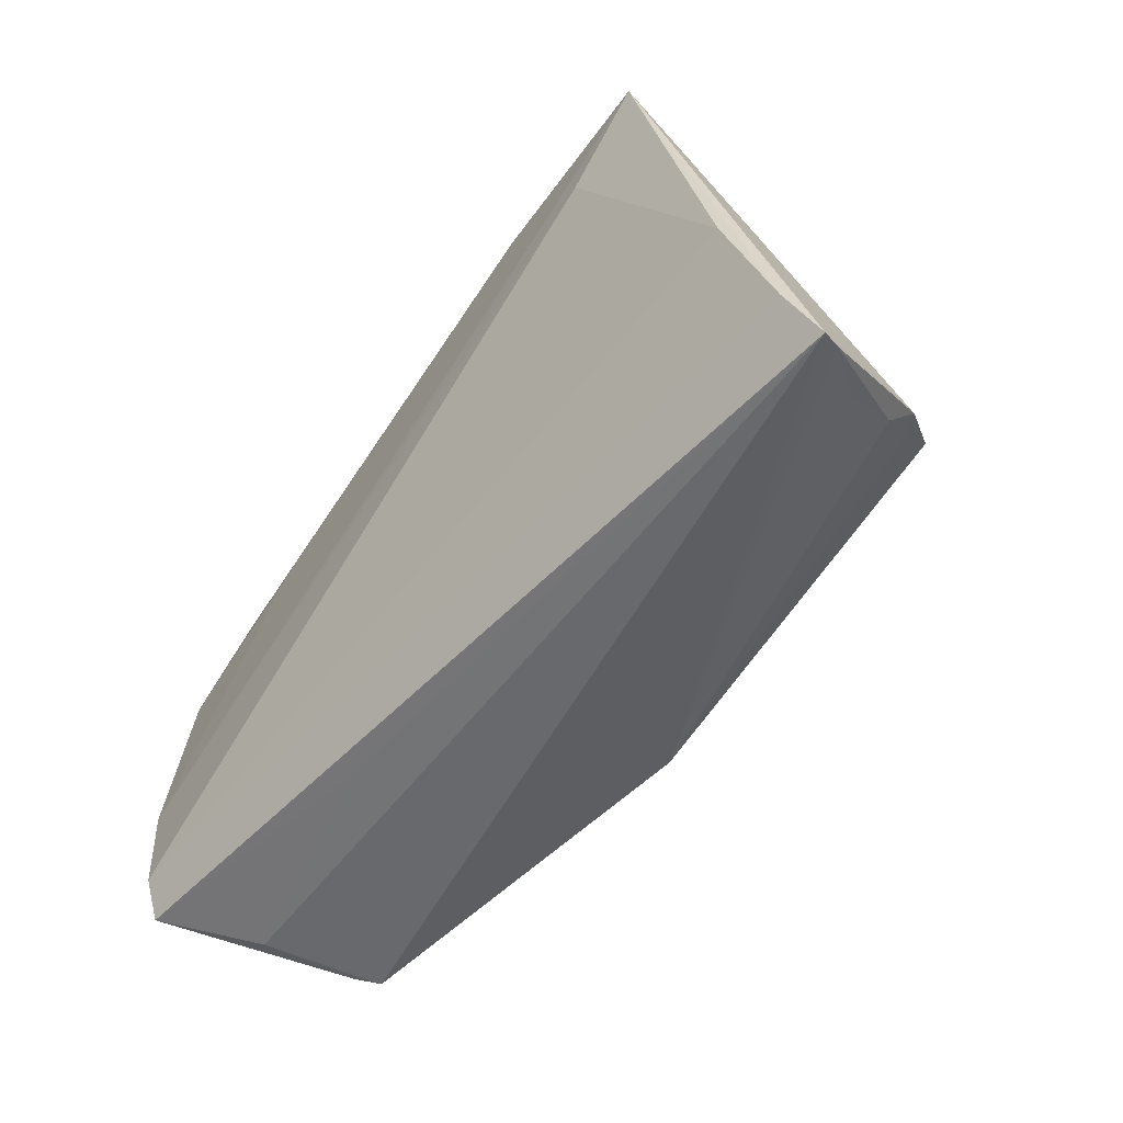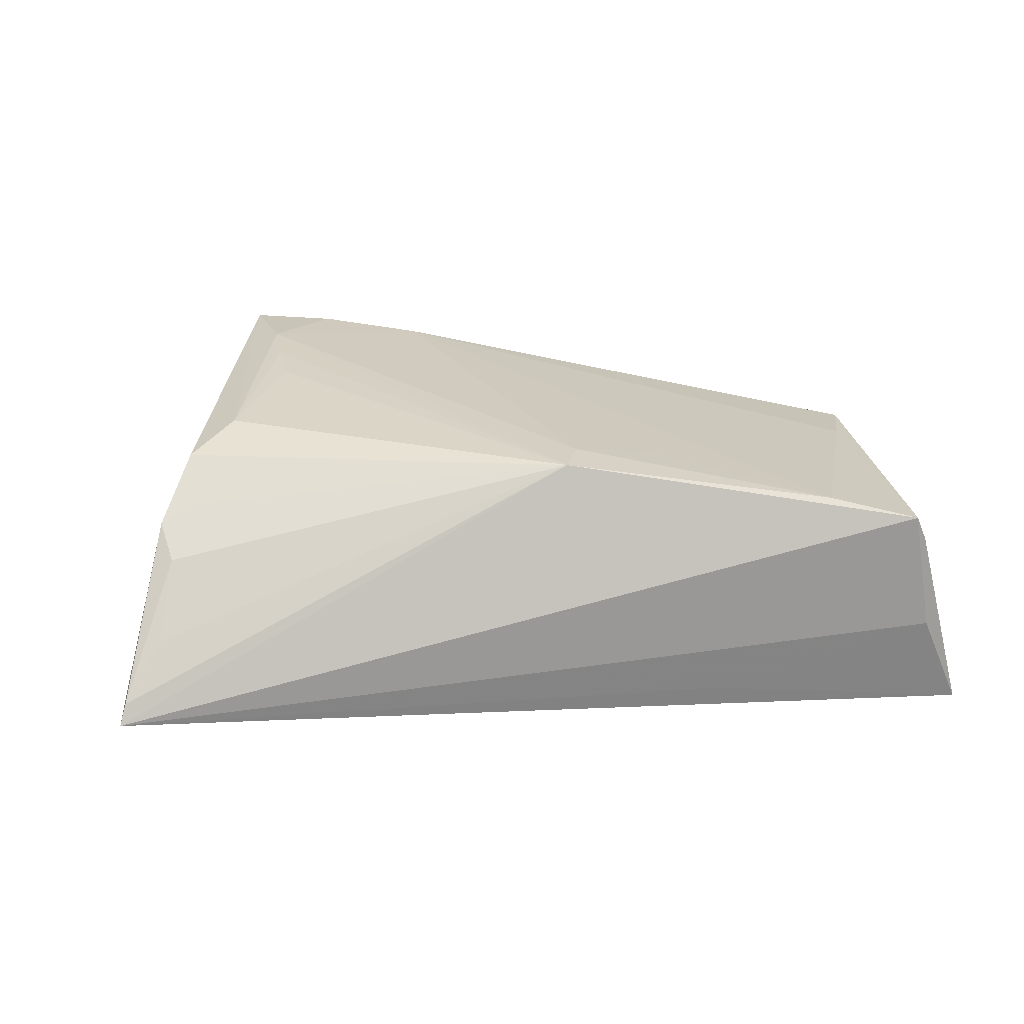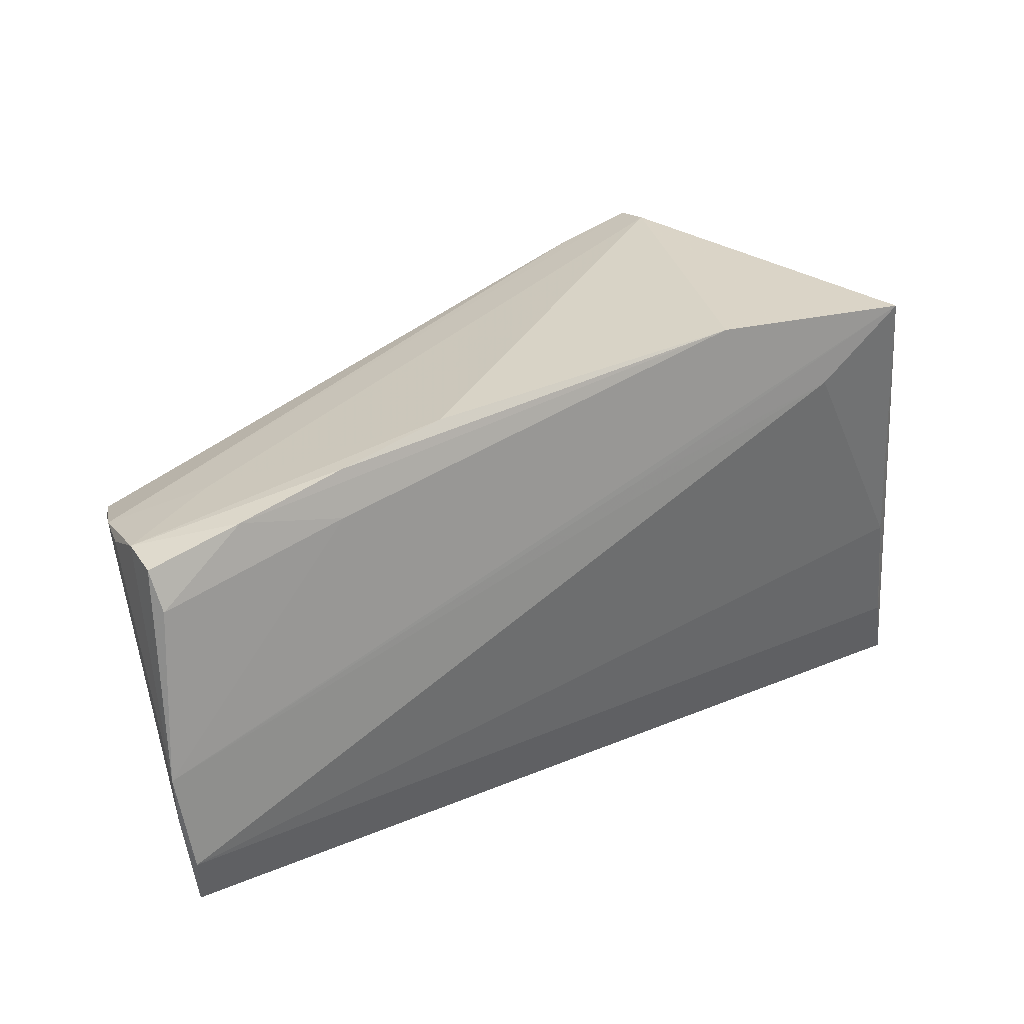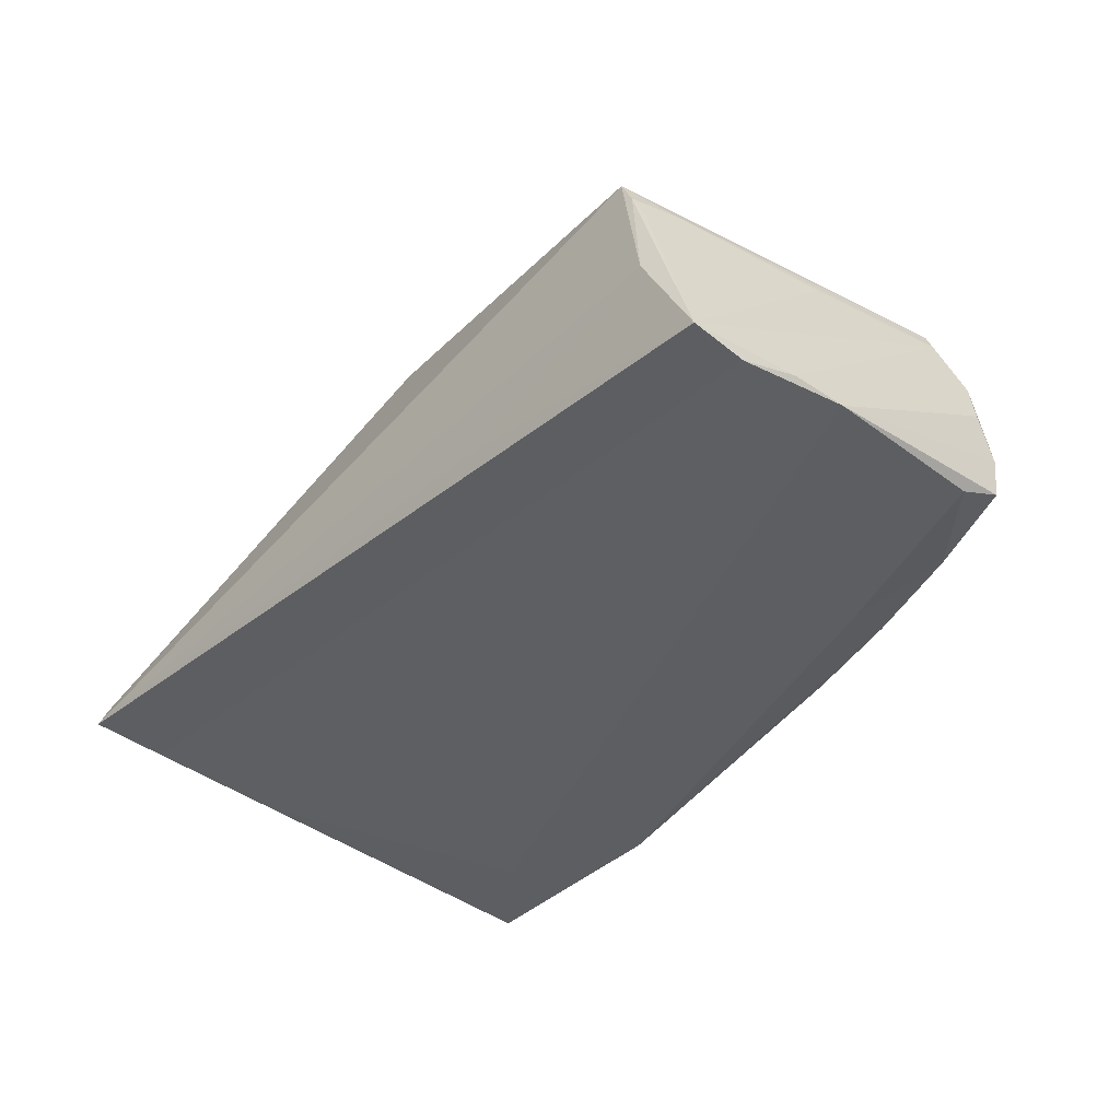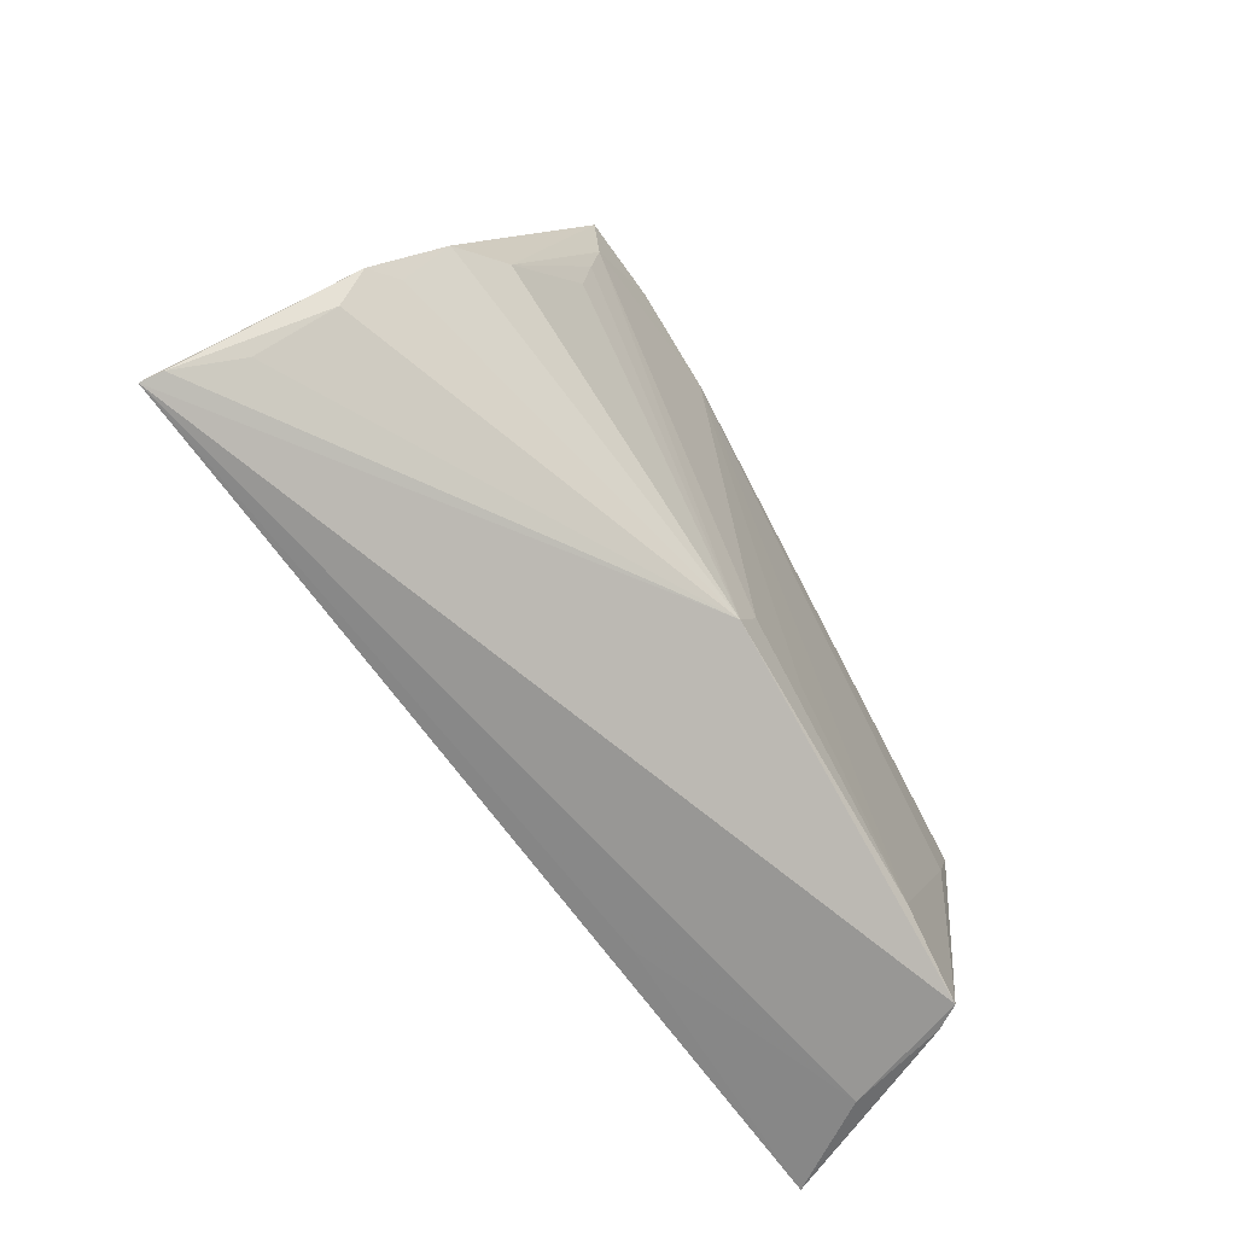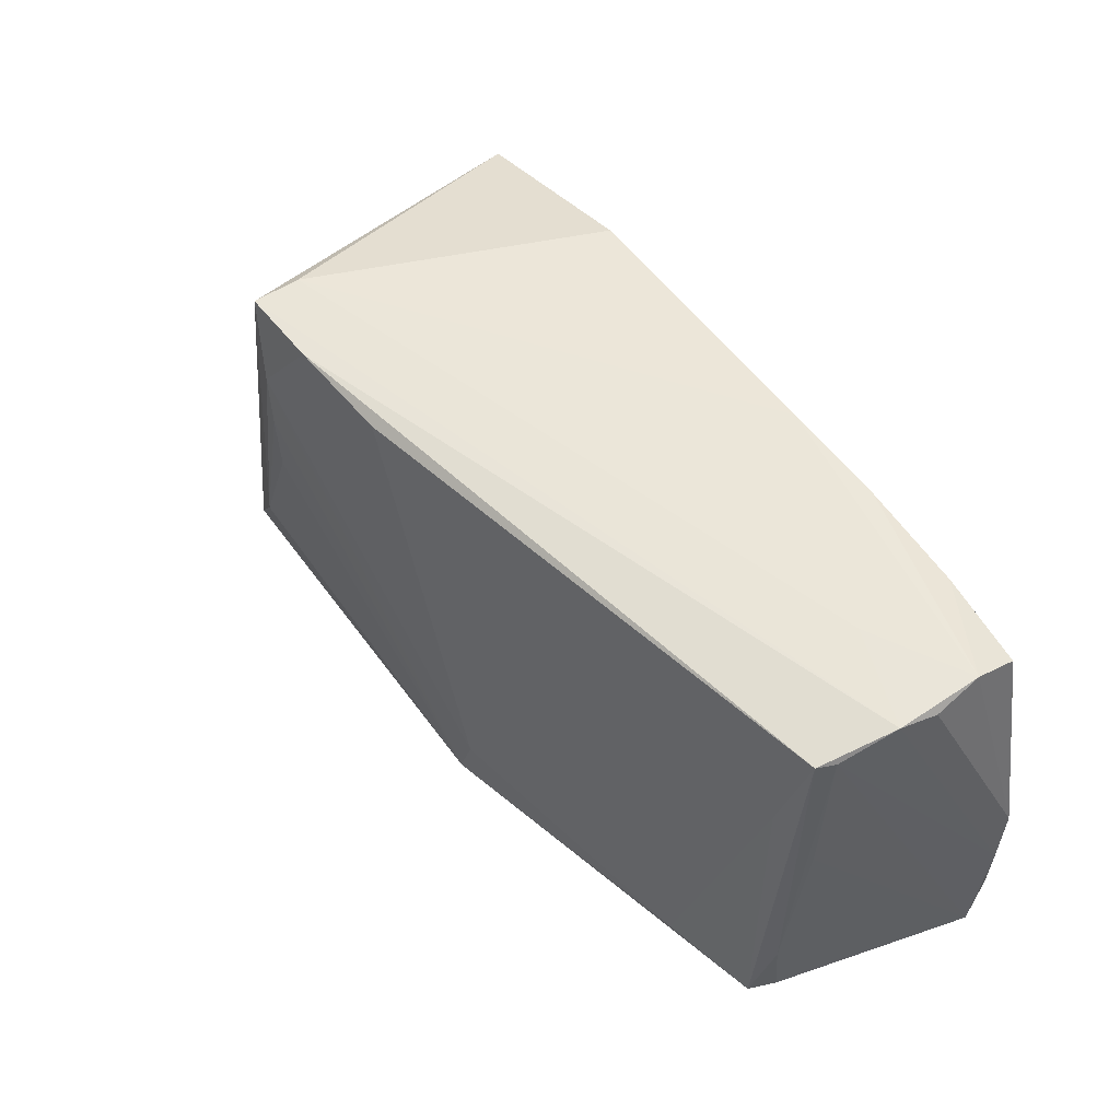
<metadata>
{"format":"obj","ext":"obj","renderer":"f3d","projection":"perspective","resolution":1024,"background":"white","views":[{"elev":-52.8,"azim":-126.3,"up":"+Y"},{"elev":21.1,"azim":-14.7,"up":"+Z"},{"elev":27.1,"azim":151.6,"up":"+Y"},{"elev":-40.6,"azim":48.6,"up":"+Z"},{"elev":-68.2,"azim":-49.1,"up":"+Y"},{"elev":39.8,"azim":53.6,"up":"+Y"}]}
</metadata>
<code>
v -0.03079 0.0327 0.02605
v -0.02977 0.02185 0.02606
v 0.04938 -0.02952 0.003261
v 0.04963 0.002025 0.01086
v -0.01877 0.03238 -0.01851
v -0.04699 -0.01642 0.01538
v 0.05241 -0.004929 0.006751
v 0.05404 0.01253 0.009712
v 0.04541 0.01903 -0.003602
v 0.05636 0.01159 -0.0174
v -0.03068 0.007746 0.02455
v 0.002967 -0.01966 0.01954
v 0.0338 0.01843 -0.01781
v -0.03949 -0.006039 0.02266
v -0.05515 -0.02208 -0.009671
v 0.05585 -0.02274 -0.01975
v -0.0303 0.01483 0.02536
v -0.04484 0.0312 -0.01957
v -0.04583 -0.01165 0.02039
v 0.03313 0.02406 -0.01635
v -0.05794 -0.03067 -0.007158
v 0.01264 -0.01724 0.01777
v -0.05708 -0.02978 -0.004738
v 0.05785 -0.01003 -0.01935
v -0.02089 0.0302 0.02545
v 0.05681 0.01519 0.0004298
v 0.04689 -0.03067 0.00976
v 0.05739 0.01716 -0.01022
v 0.05728 -0.01653 -0.01883
v -0.03027 0.03379 0.02022
v 0.05522 -0.02906 -0.01806
v 0.04942 -0.03067 -0.005757
v 0.0575 0.01501 -0.004359
v -0.034 0.02259 -0.01975
v 0.02005 0.02743 -0.01594
v 0.01978 -0.02992 -0.01206
v 0.05726 0.01647 -0.01563
v -0.008833 0.02607 0.02381
v -0.005666 0.0146 -0.01954
v 0.0355 -0.02793 0.01269
v 0.0461 0.02014 -0.01637
v -0.05044 -0.01727 0.01361
v -0.05104 -0.005933 -0.01335
v 0.04831 -0.03046 0.006538
v -0.04973 -0.02102 0.01001
v 0.05606 0.01334 0.002807
v 0.04915 -0.02368 0.00764
v 0.05494 0.01242 0.007357
v -0.05223 -0.02658 0.001558
v 0.0003404 -0.02464 0.0193
f 31 16 29
f 29 16 24
f 21 27 50
f 28 24 37
f 21 18 15
f 18 43 15
f 15 43 16
f 15 31 21
f 16 31 15
f 34 43 18
f 16 43 34
f 34 24 16
f 32 27 21
f 38 8 25
f 25 1 2
f 2 38 25
f 21 50 23
f 37 24 10
f 35 9 28
f 24 28 33
f 18 24 39
f 39 34 18
f 24 34 39
f 21 31 36
f 36 32 21
f 31 32 36
f 27 8 4
f 8 38 4
f 40 50 27
f 27 4 40
f 40 4 38
f 47 8 27
f 31 7 47
f 47 3 31
f 14 2 1
f 49 50 45
f 45 23 49
f 49 23 50
f 13 10 24
f 13 24 18
f 18 5 13
f 28 9 26
f 26 33 28
f 25 8 26
f 26 1 25
f 26 9 1
f 29 24 26
f 24 33 26
f 30 35 5
f 18 1 30
f 30 5 18
f 1 9 30
f 9 35 30
f 50 40 12
f 12 2 50
f 38 2 12
f 44 47 27
f 3 47 44
f 31 3 44
f 27 32 44
f 44 32 31
f 50 14 19
f 19 14 1
f 11 14 50
f 41 13 5
f 41 28 37
f 37 10 41
f 10 13 41
f 48 31 29
f 48 7 31
f 48 26 8
f 8 47 48
f 48 47 7
f 22 40 38
f 38 12 22
f 22 12 40
f 45 50 6
f 50 19 6
f 42 1 18
f 42 19 1
f 42 18 21
f 21 23 42
f 42 23 45
f 45 6 42
f 42 6 19
f 2 14 17
f 14 11 17
f 50 2 17
f 17 11 50
f 5 35 20
f 20 41 5
f 20 35 28
f 28 41 20
f 29 26 46
f 46 48 29
f 26 48 46

</code>
